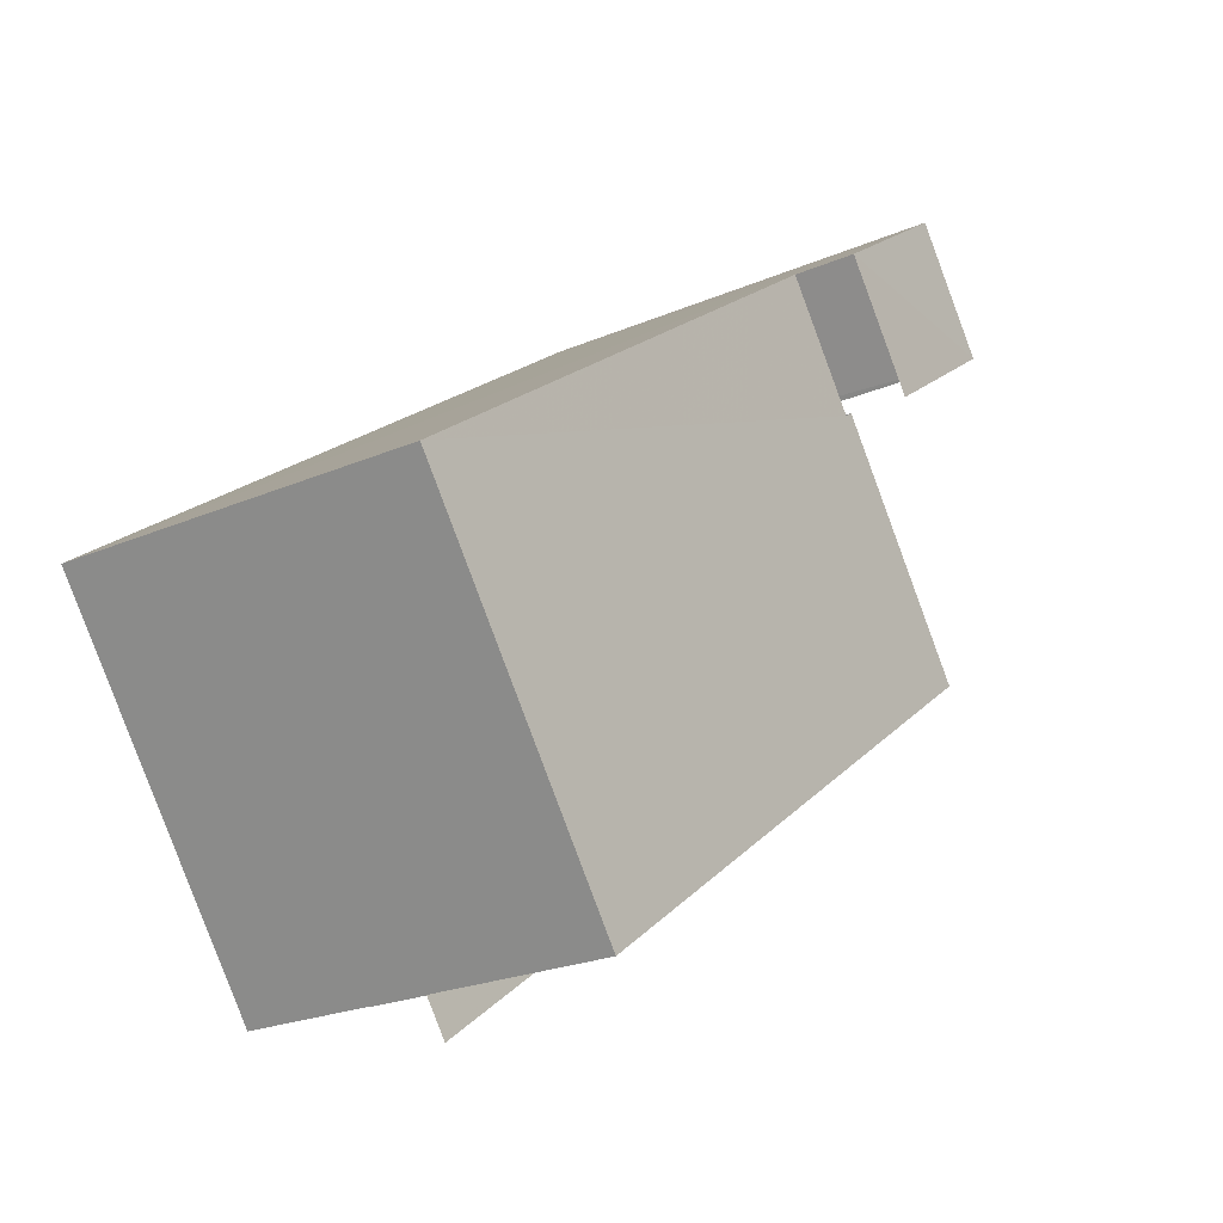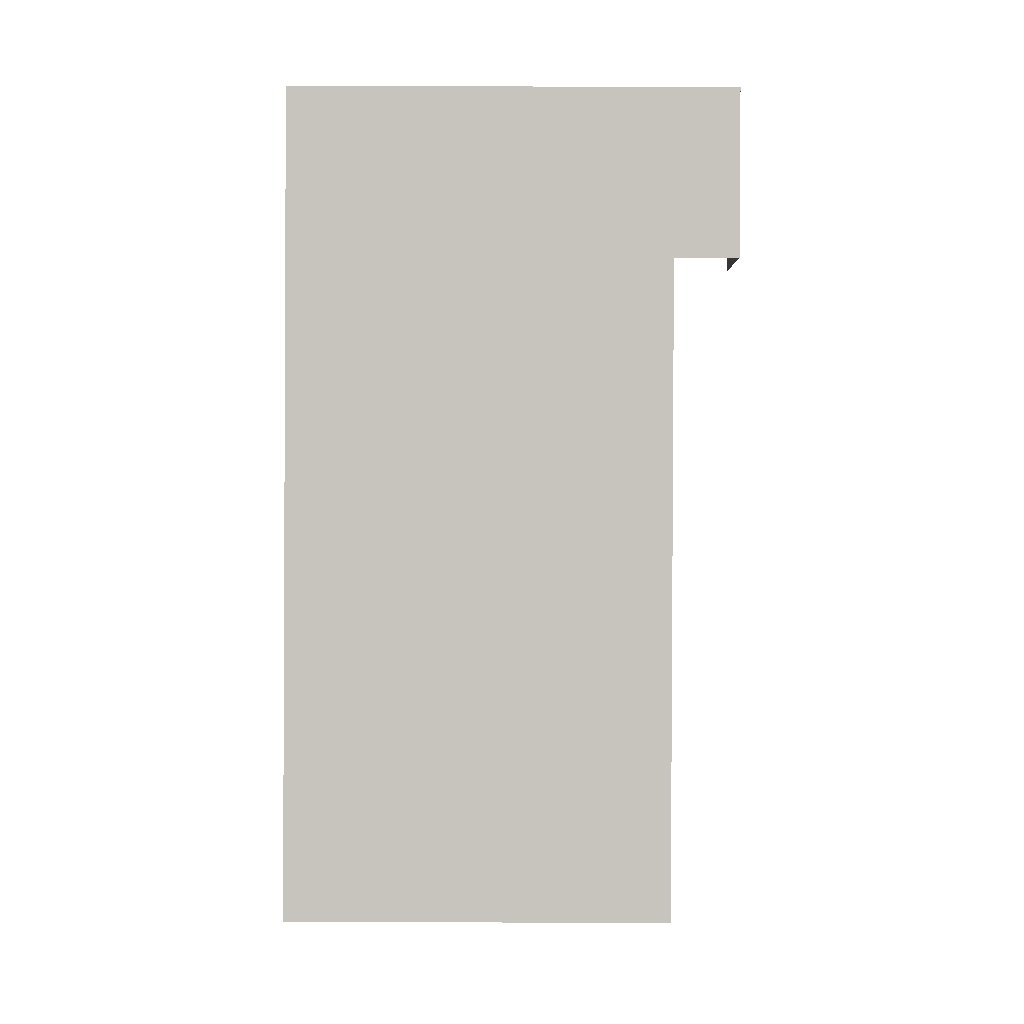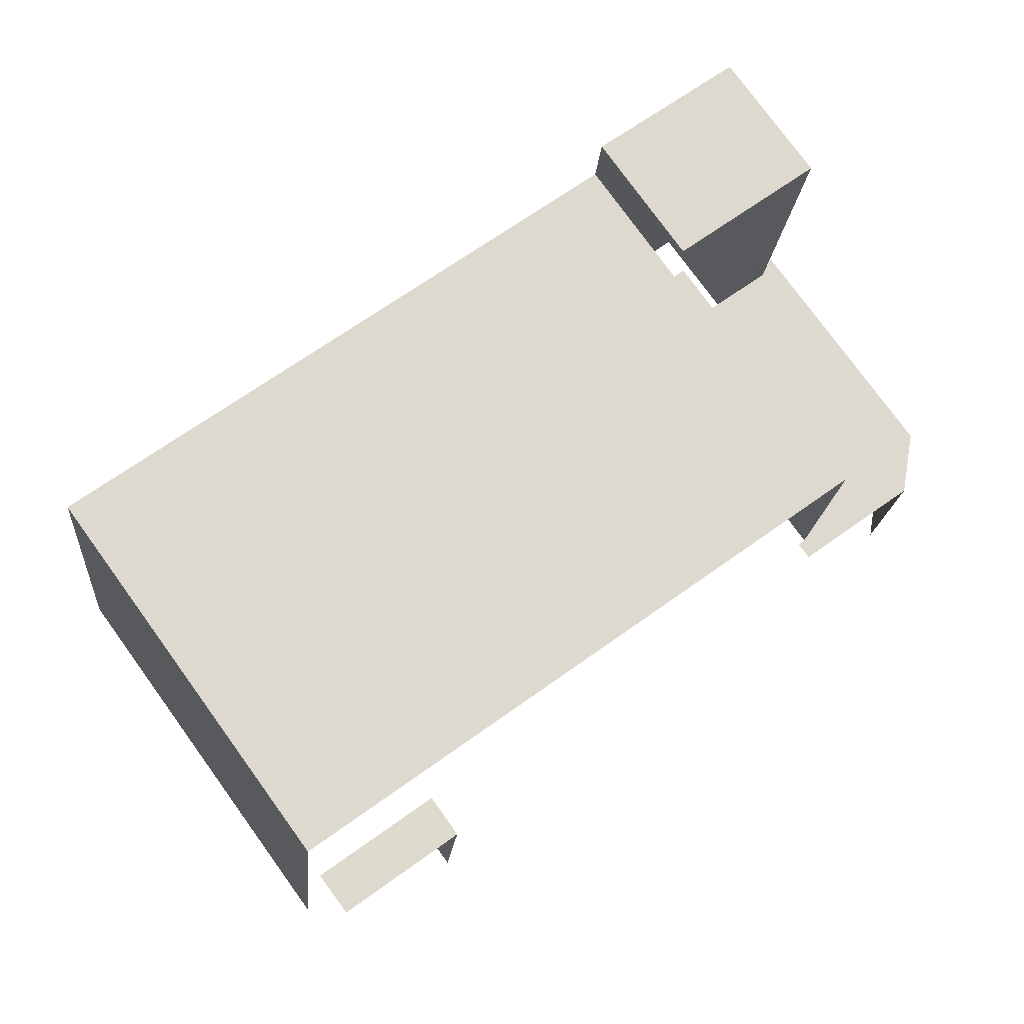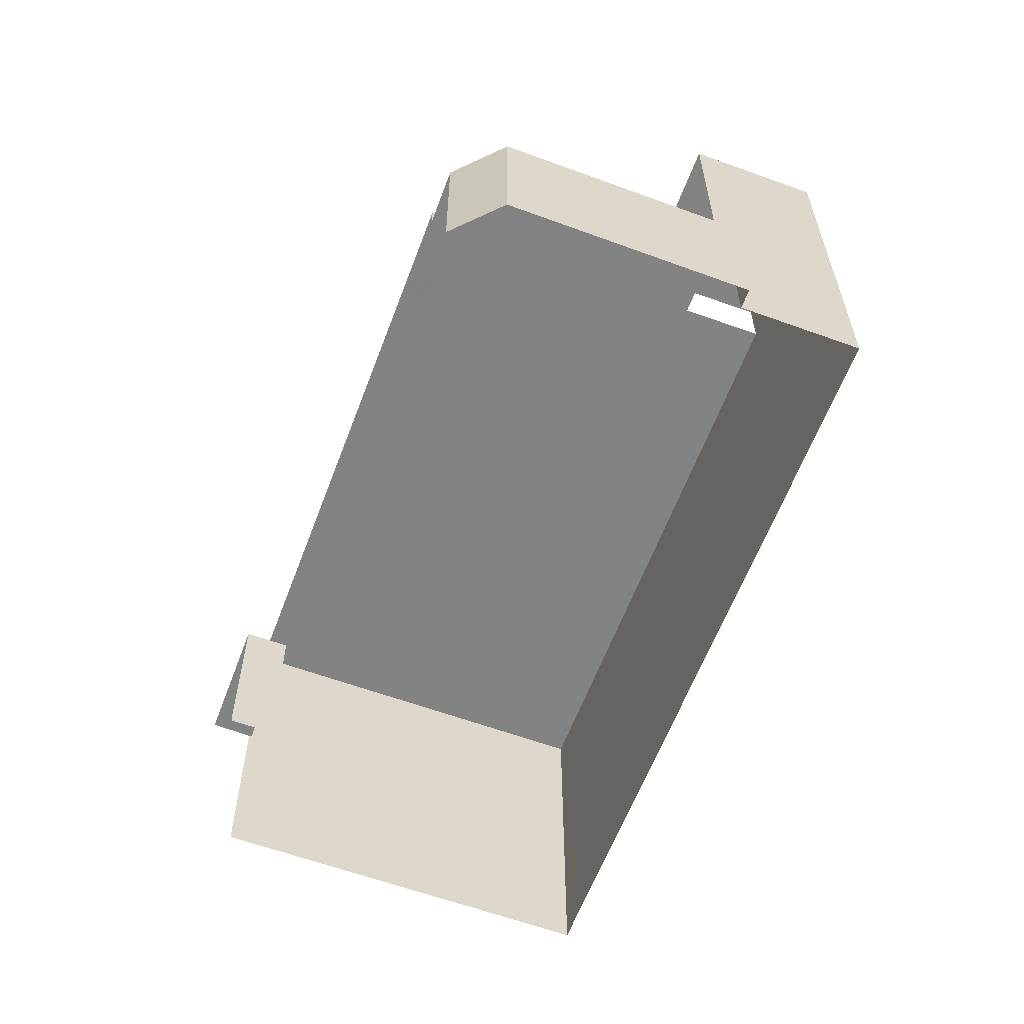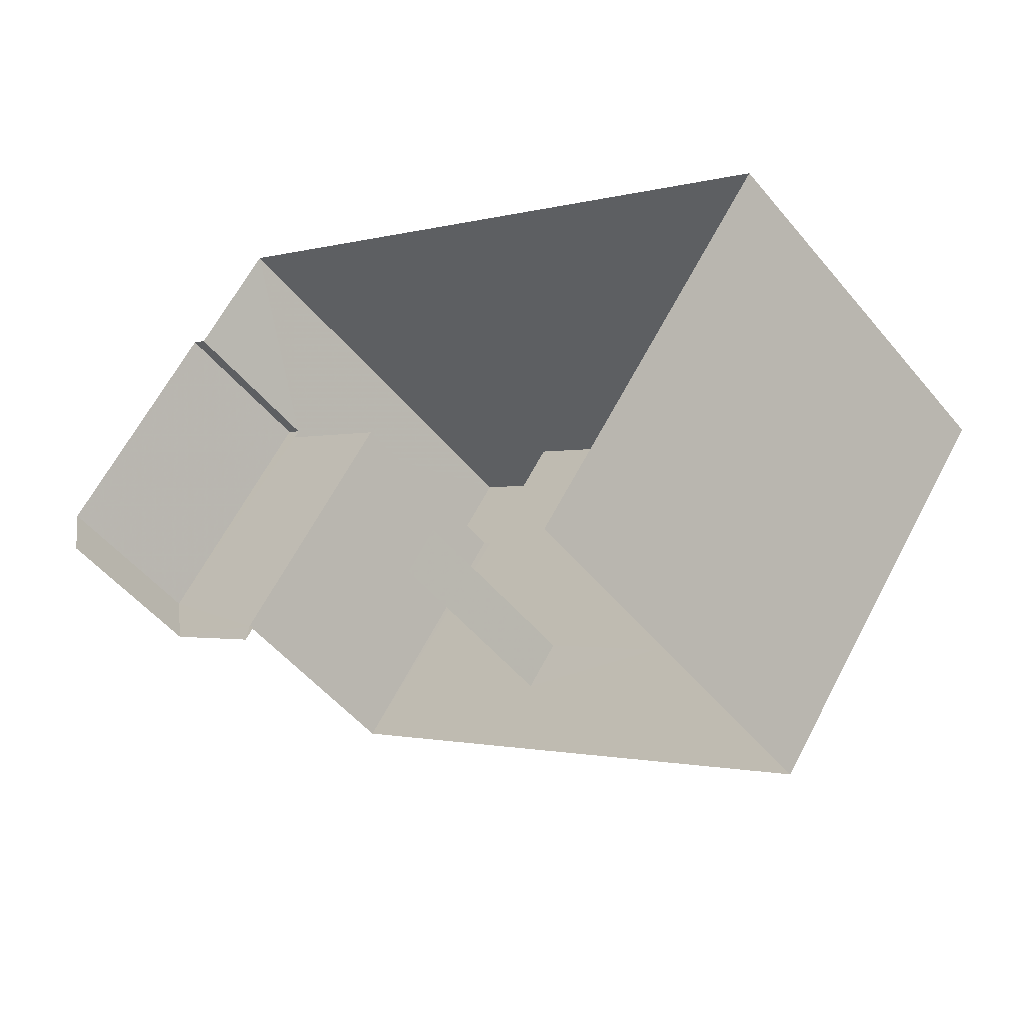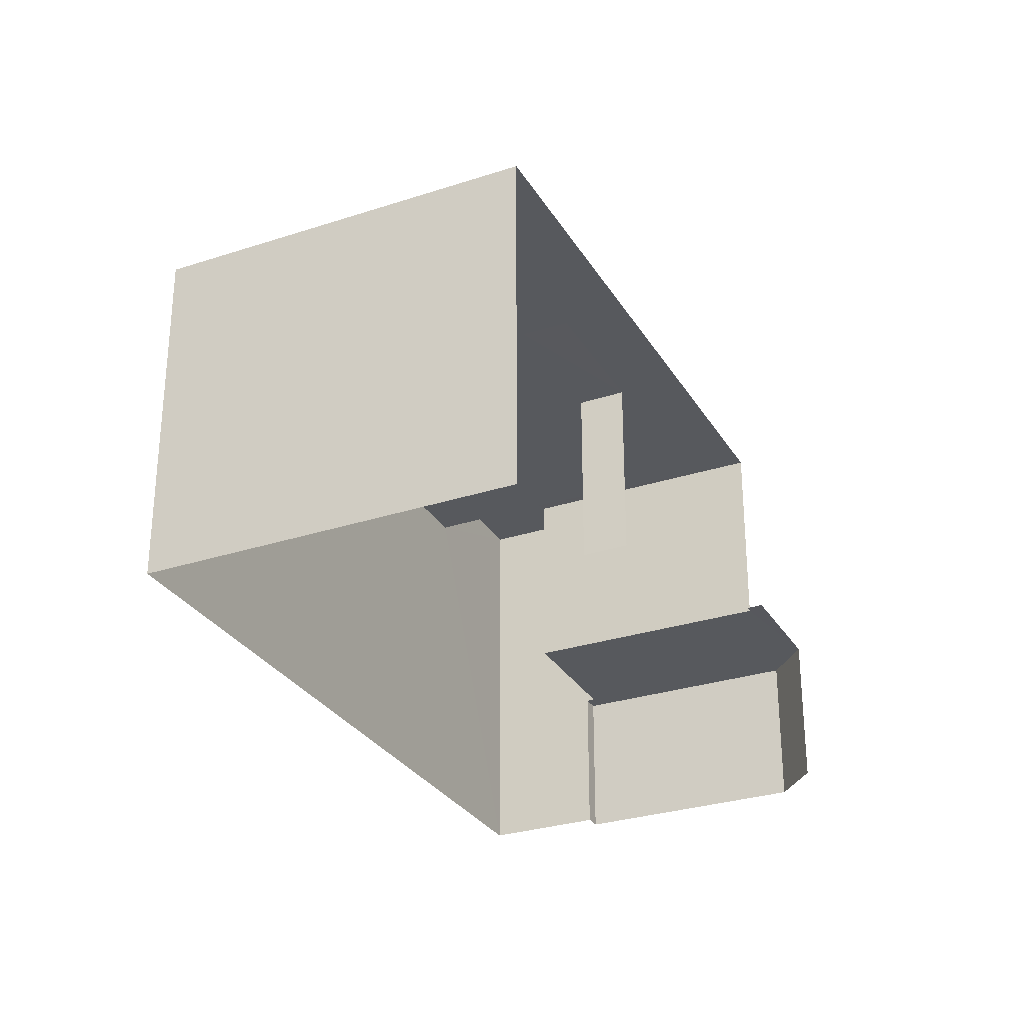
<metadata>
{"format":"obj","ext":"obj","renderer":"f3d","projection":"perspective","resolution":1024,"background":"white","views":[{"elev":-22.9,"azim":-53.6,"up":"+Y"},{"elev":54.6,"azim":-89.7,"up":"+Y"},{"elev":-17.8,"azim":-4.7,"up":"+Y"},{"elev":-60.9,"azim":105.4,"up":"+Z"},{"elev":-50.8,"azim":-142.1,"up":"+Y"},{"elev":-29.5,"azim":-28.4,"up":"+Z"}]}
</metadata>
<code>
v -2.259e+05 -1.281e+05 11.47
v -2.259e+05 -1.281e+05 11.47
v -2.259e+05 -1.281e+05 11.47
v -2.259e+05 -1.281e+05 11.47
v -2.259e+05 -1.281e+05 11.47
v -2.259e+05 -1.281e+05 11.47
v -2.259e+05 -1.281e+05 11.47
v -2.259e+05 -1.281e+05 11.47
v -2.259e+05 -1.281e+05 11.47
v -2.259e+05 -1.281e+05 11.47
v -2.259e+05 -1.281e+05 11.47
v -2.259e+05 -1.281e+05 11.47
v -2.259e+05 -1.281e+05 11.47
v -2.259e+05 -1.281e+05 15.06
v -2.259e+05 -1.281e+05 15.06
v -2.259e+05 -1.281e+05 15.06
v -2.259e+05 -1.281e+05 15.06
v -2.259e+05 -1.281e+05 19.02
v -2.259e+05 -1.281e+05 19.02
v -2.259e+05 -1.281e+05 19.02
v -2.259e+05 -1.281e+05 19.02
v -2.259e+05 -1.281e+05 19.02
v -2.259e+05 -1.281e+05 19.02
v -2.259e+05 -1.281e+05 20.29
v -2.259e+05 -1.281e+05 20.29
v -2.259e+05 -1.281e+05 20.29
v -2.259e+05 -1.281e+05 20.29
v -2.259e+05 -1.281e+05 14.82
v -2.259e+05 -1.281e+05 14.82
v -2.259e+05 -1.281e+05 14.82
v -2.259e+05 -1.281e+05 14.82
v -2.259e+05 -1.281e+05 14.82
v -2.259e+05 -1.281e+05 14.82
v -2.259e+05 -1.281e+05 14.82
v -2.259e+05 -1.281e+05 14.82
v -2.259e+05 -1.281e+05 14.82
f 1 2 3
f 2 4 5
f 6 3 7
f 8 5 9
f 10 11 12
f 10 12 8
f 7 3 13
f 12 13 2
f 3 2 13
f 12 2 5
f 8 12 5
f 15 6 7
f 16 15 7
f 3 6 15
f 14 3 15
f 12 11 29
f 28 12 29
f 31 11 10
f 31 29 11
f 23 27 24
f 23 19 27
f 32 34 22
f 34 25 22
f 22 27 19
f 22 25 27
f 1 3 14
f 13 12 28
f 17 13 28
f 20 14 17
f 20 1 14
f 18 20 17
f 18 28 30
f 18 17 28
f 14 15 16
f 17 14 16
f 18 19 20
f 20 19 21
f 18 22 19
f 21 19 23
f 24 25 26
f 24 27 25
f 28 29 30
f 29 31 30
f 32 30 33
f 30 31 33
f 34 32 33
f 35 34 36
f 36 34 33
f 5 36 9
f 5 35 36
f 32 22 18
f 30 32 18
f 17 16 7
f 13 17 7
f 33 10 8
f 33 31 10
f 21 2 1
f 20 21 1
f 36 8 9
f 36 33 8
f 2 23 4
f 4 23 26
f 2 21 23
f 26 23 24
f 5 4 35
f 4 26 35
f 35 25 34
f 35 26 25

</code>
